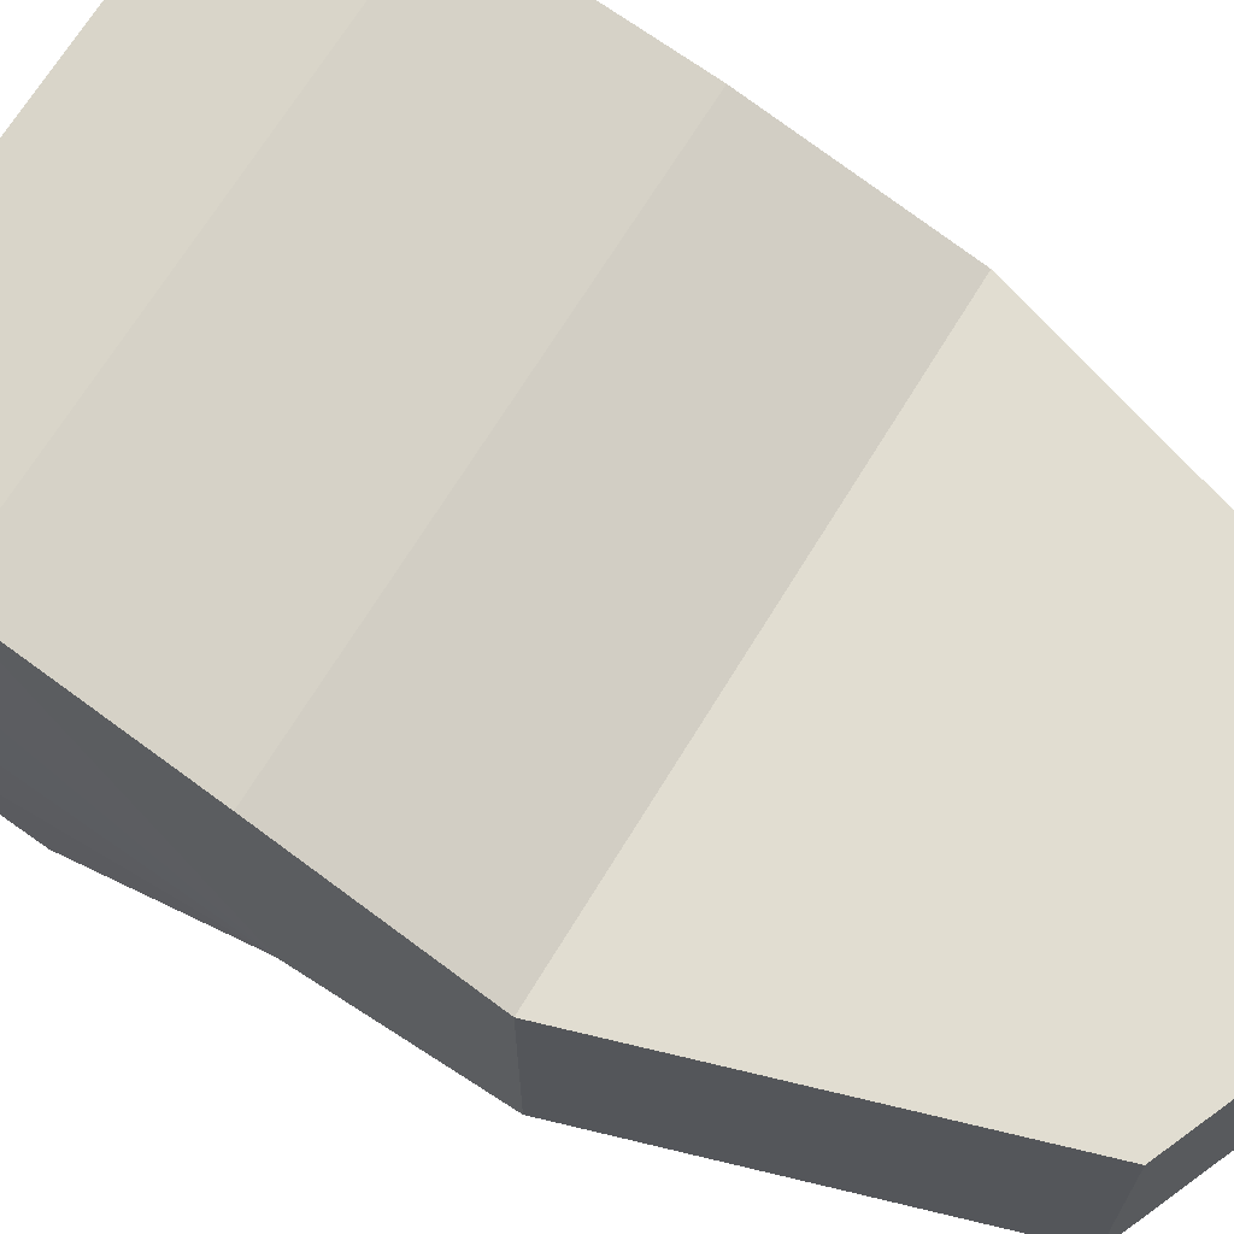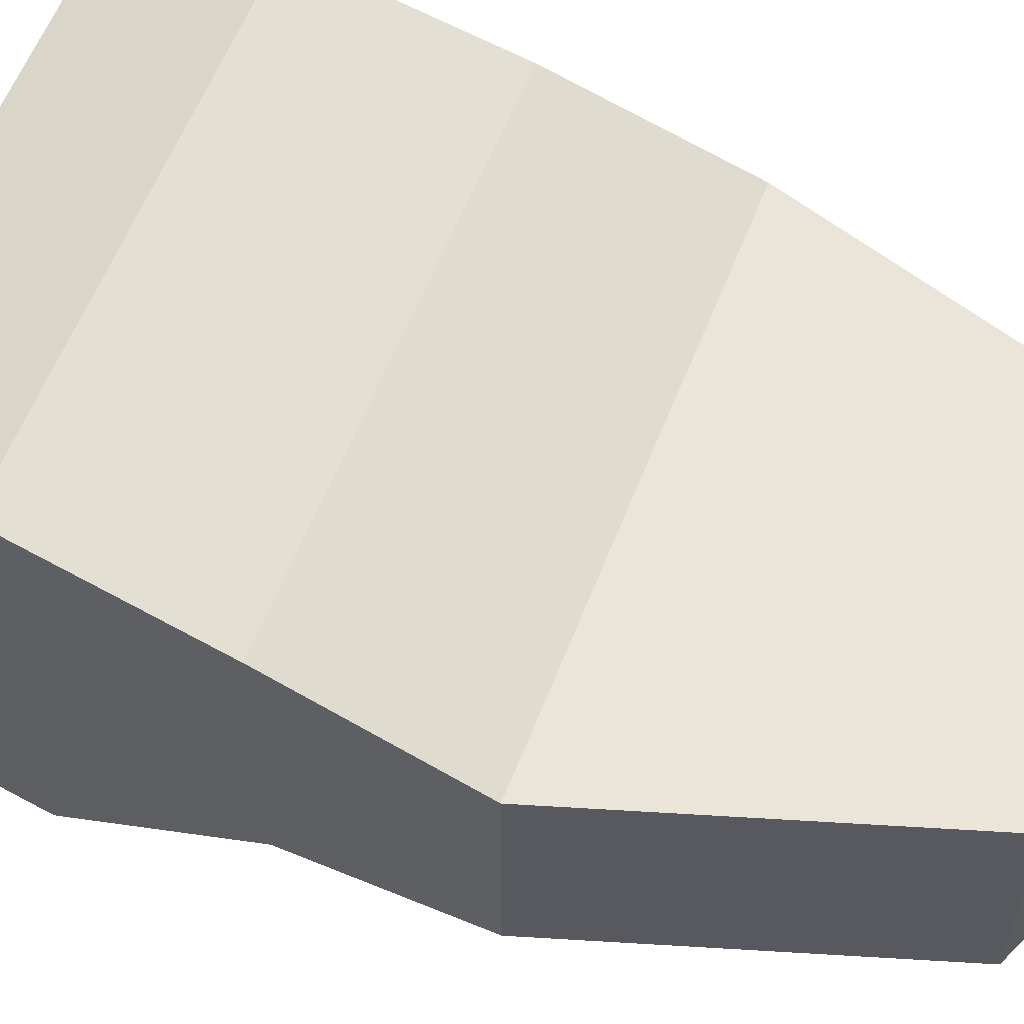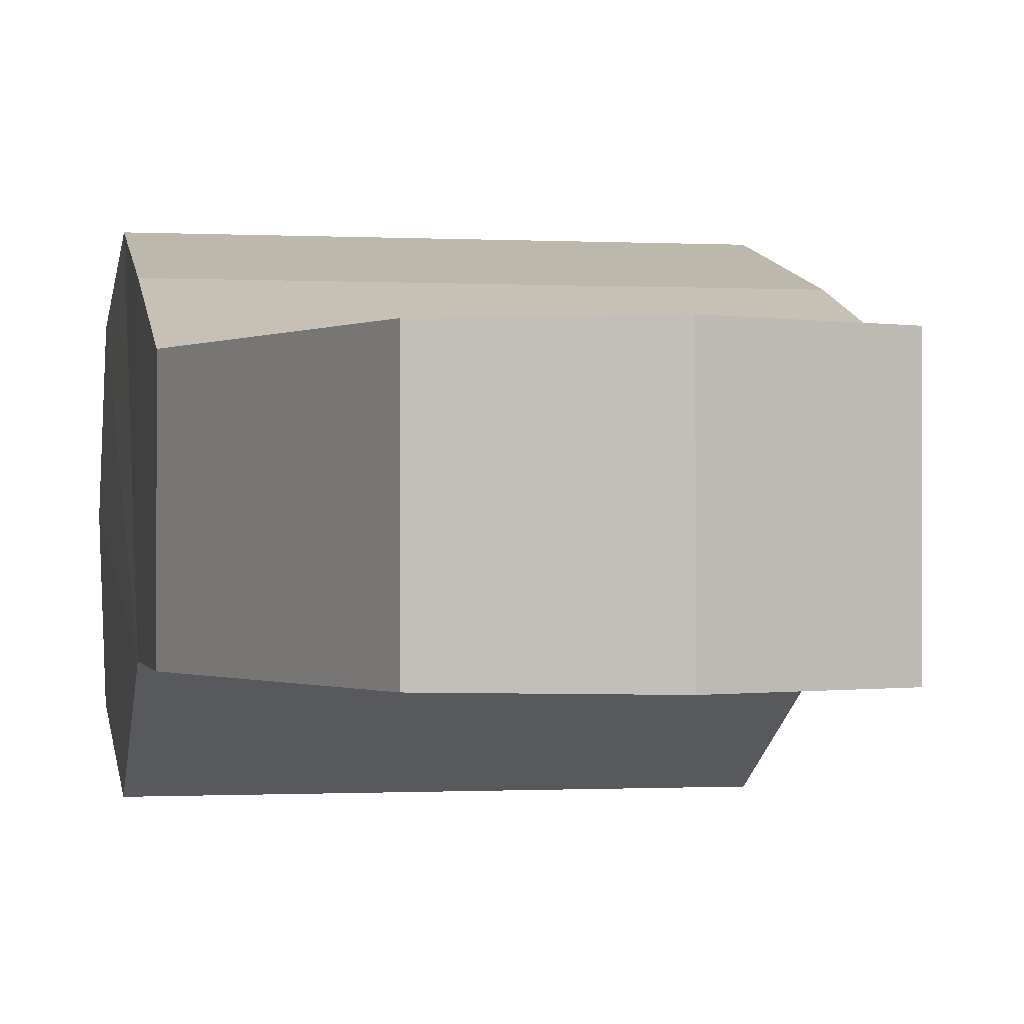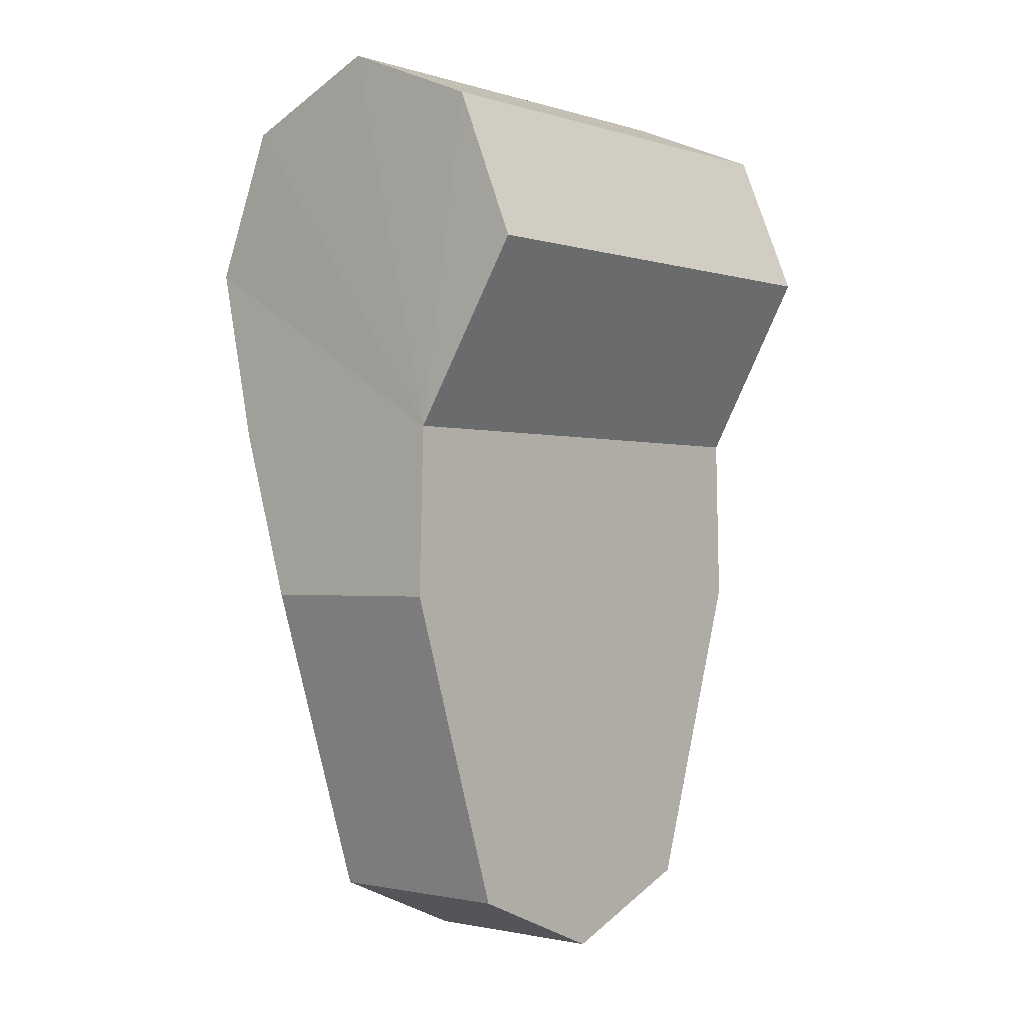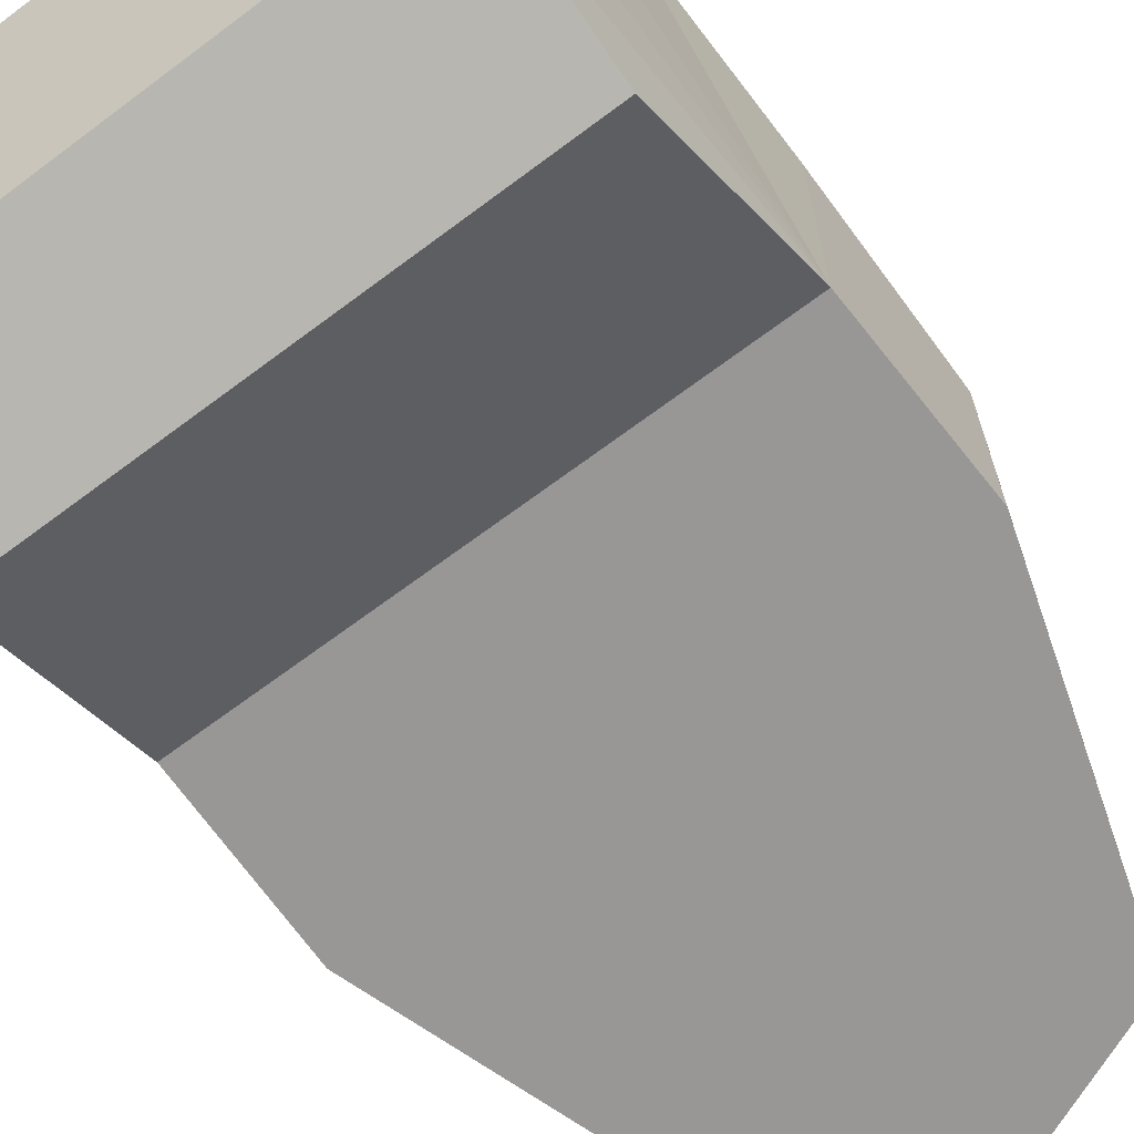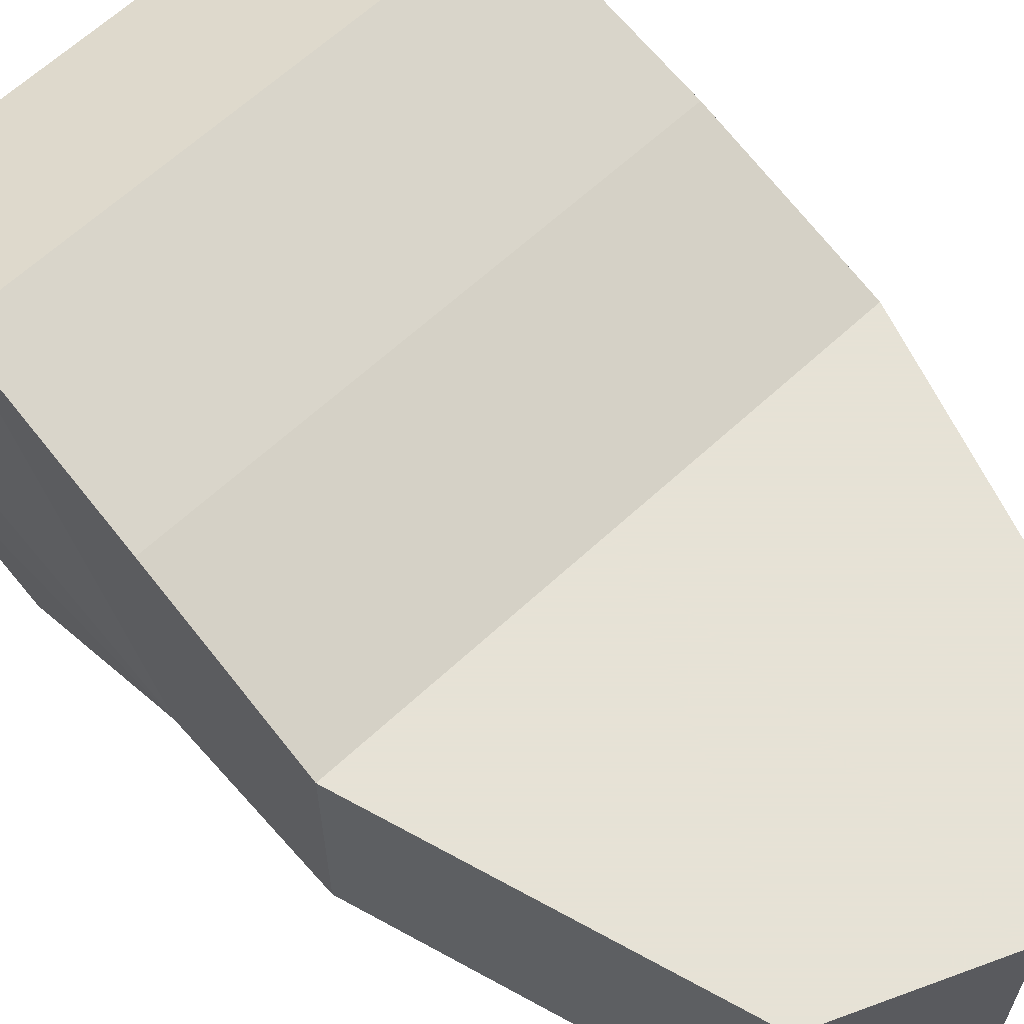
<metadata>
{"format":"obj","ext":"obj","renderer":"f3d","projection":"perspective","resolution":1024,"background":"white","views":[{"elev":68.7,"azim":121.3,"up":"+Y"},{"elev":59.6,"azim":111.3,"up":"+Y"},{"elev":-0.5,"azim":167.8,"up":"+Y"},{"elev":-1.5,"azim":-48.1,"up":"+Z"},{"elev":-68.3,"azim":36.9,"up":"+Y"},{"elev":63.8,"azim":136.9,"up":"+Y"}]}
</metadata>
<code>
v -0.01097 0.006988 0.01467
v -0.01097 -0.004769 0.01467
v -0.006699 0.004375 -0.006925
v -0.006699 -0.004769 -0.006925
v -0.01119 0.004375 0.00711
v -0.01119 -0.004769 0.00711
v -0.01065 0.009138 0.02266
v -0.01065 -0.009533 0.02266
v -0.01065 -0.006799 0.02926
v -0.01065 -0.000198 0.032
v -0.01065 0.006404 0.02926
v 0.01097 0.006988 0.01467
v 0.01097 -0.004769 0.01467
v 0.006699 0.004375 -0.006925
v 0.006699 -0.004769 -0.006925
v 0.01119 0.004375 0.00711
v 0.01119 -0.004769 0.00711
v -0 0.009138 0.02266
v 0.01065 0.009138 0.02266
v -0 0.004375 0.00711
v -0 -0.004769 0.01467
v -0 -0.009533 0.02266
v 0.01065 -0.009533 0.02266
v -0 -0.006799 0.02926
v 0.01065 -0.006799 0.02926
v -0 -0.000198 0.032
v 0.01065 -0.000198 0.032
v -0 0.006404 0.02926
v 0.01065 0.006404 0.02926
v 0 -0.004769 -0.009715
v 0 0.004375 -0.009715
v -0 0.006988 0.01467
v -0 -0.004769 0.00711
f 5 4 6
f 4 31 30
f 20 3 5
f 2 5 6
f 8 24 9
f 9 26 10
f 11 18 7
f 10 28 11
f 33 4 30
f 2 9 10
f 7 32 1
f 1 20 5
f 21 8 2
f 2 33 21
f 16 15 14
f 31 15 30
f 20 14 31
f 16 13 17
f 24 23 25
f 26 25 27
f 18 29 19
f 28 27 29
f 15 33 30
f 13 27 25
f 32 19 12
f 12 20 32
f 21 23 22
f 13 33 17
f 3 4 5
f 3 31 4
f 31 3 20
f 1 5 2
f 22 24 8
f 24 26 9
f 28 18 11
f 26 28 10
f 6 4 33
f 7 1 2
f 2 8 9
f 2 10 11
f 11 7 2
f 18 32 7
f 32 20 1
f 22 8 21
f 6 33 2
f 17 15 16
f 14 15 31
f 16 14 20
f 12 13 16
f 22 23 24
f 24 25 26
f 28 29 18
f 26 27 28
f 17 33 15
f 13 12 19
f 13 29 27
f 13 25 23
f 29 13 19
f 18 19 32
f 16 20 12
f 13 23 21
f 21 33 13
f 5 4 6
f 4 31 30
f 20 3 5
f 2 5 6
f 8 24 9
f 9 26 10
f 11 18 7
f 10 28 11
f 33 4 30
f 2 9 10
f 7 32 1
f 1 20 5
f 21 8 2
f 2 33 21
f 16 15 14
f 31 15 30
f 20 14 31
f 16 13 17
f 24 23 25
f 26 25 27
f 18 29 19
f 28 27 29
f 15 33 30
f 13 27 25
f 32 19 12
f 12 20 32
f 21 23 22
f 13 33 17
f 3 4 5
f 3 31 4
f 31 3 20
f 1 5 2
f 22 24 8
f 24 26 9
f 28 18 11
f 26 28 10
f 6 4 33
f 7 1 2
f 2 8 9
f 2 10 11
f 11 7 2
f 18 32 7
f 32 20 1
f 22 8 21
f 6 33 2
f 17 15 16
f 14 15 31
f 16 14 20
f 12 13 16
f 22 23 24
f 24 25 26
f 28 29 18
f 26 27 28
f 17 33 15
f 13 12 19
f 13 29 27
f 13 25 23
f 29 13 19
f 18 19 32
f 16 20 12
f 13 23 21
f 21 33 13

</code>
